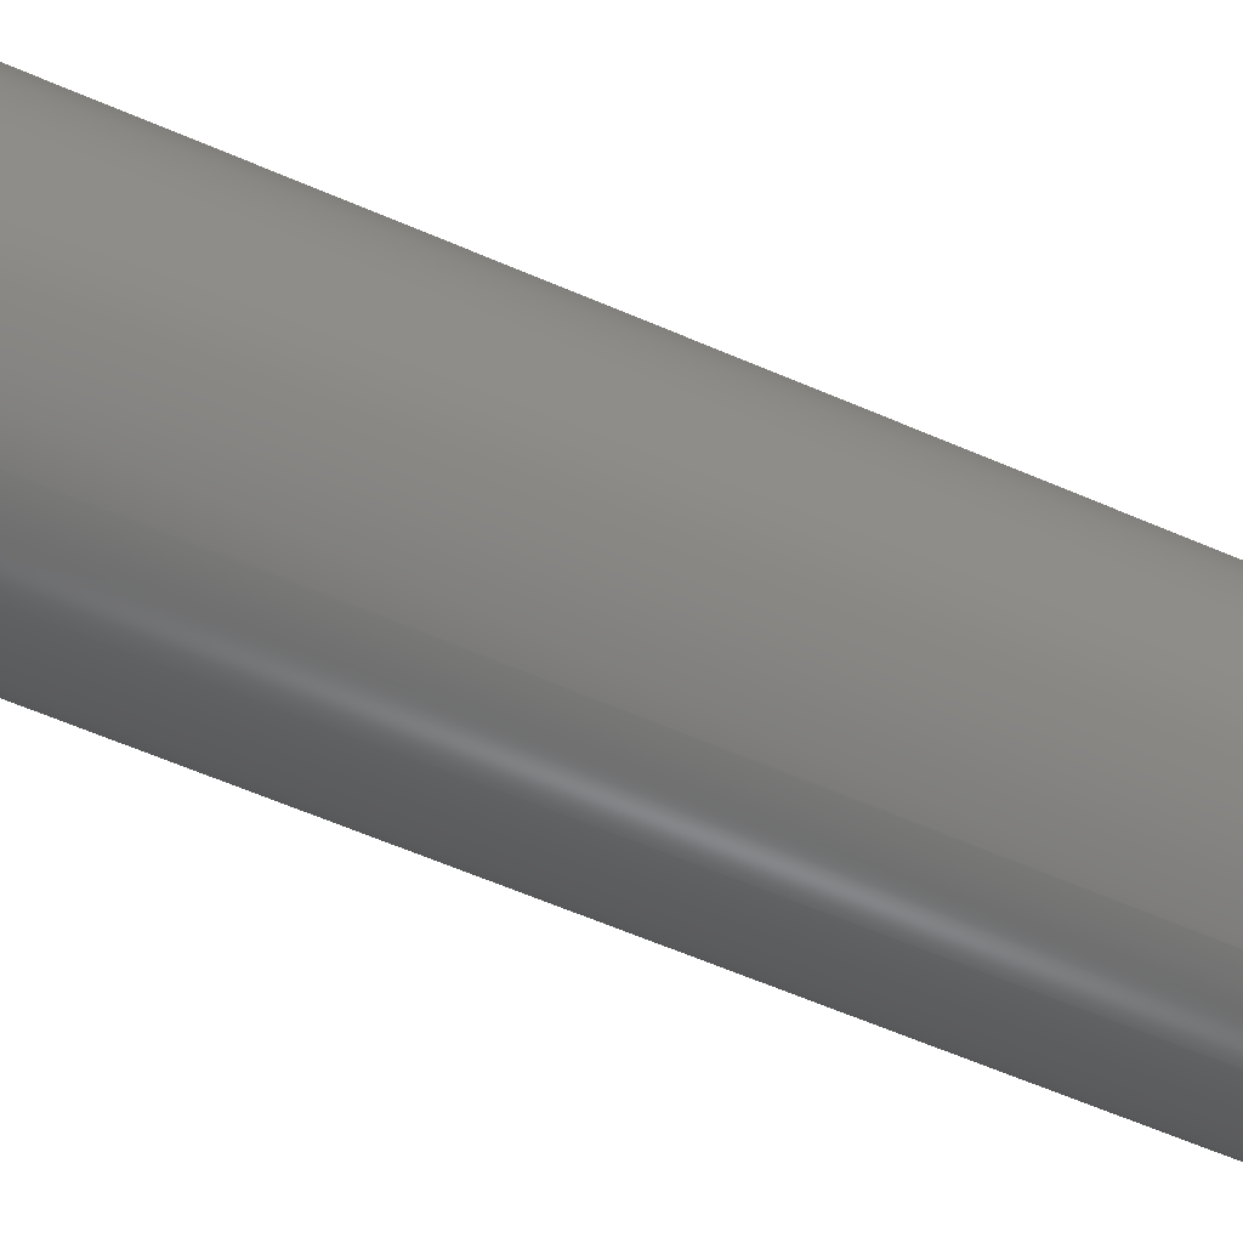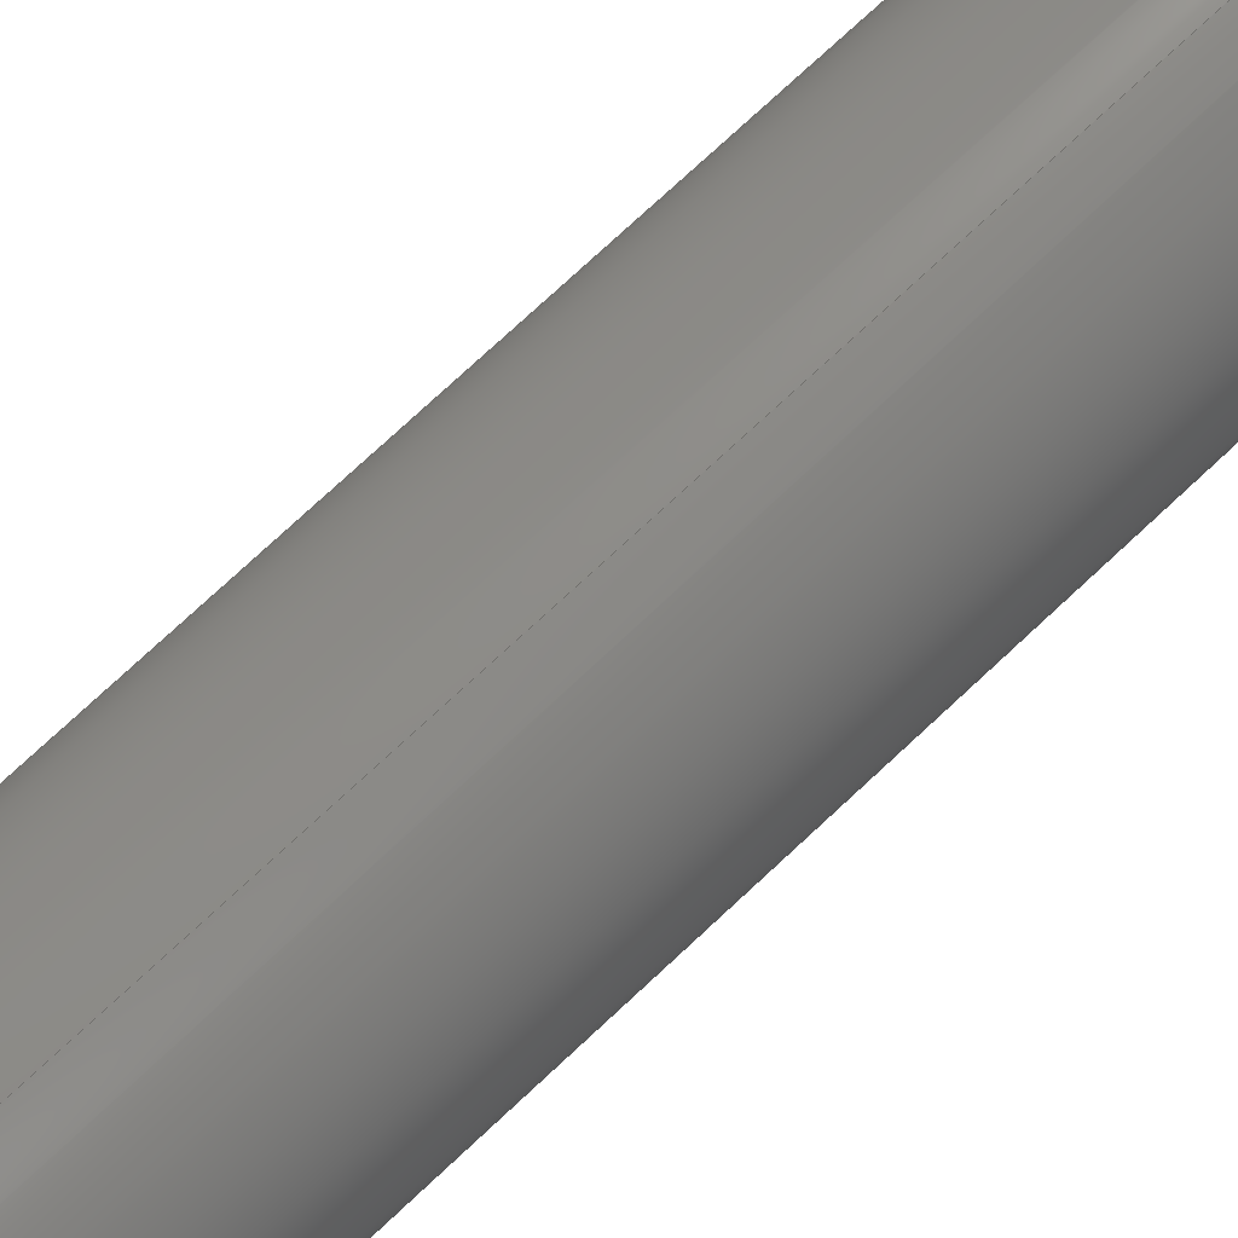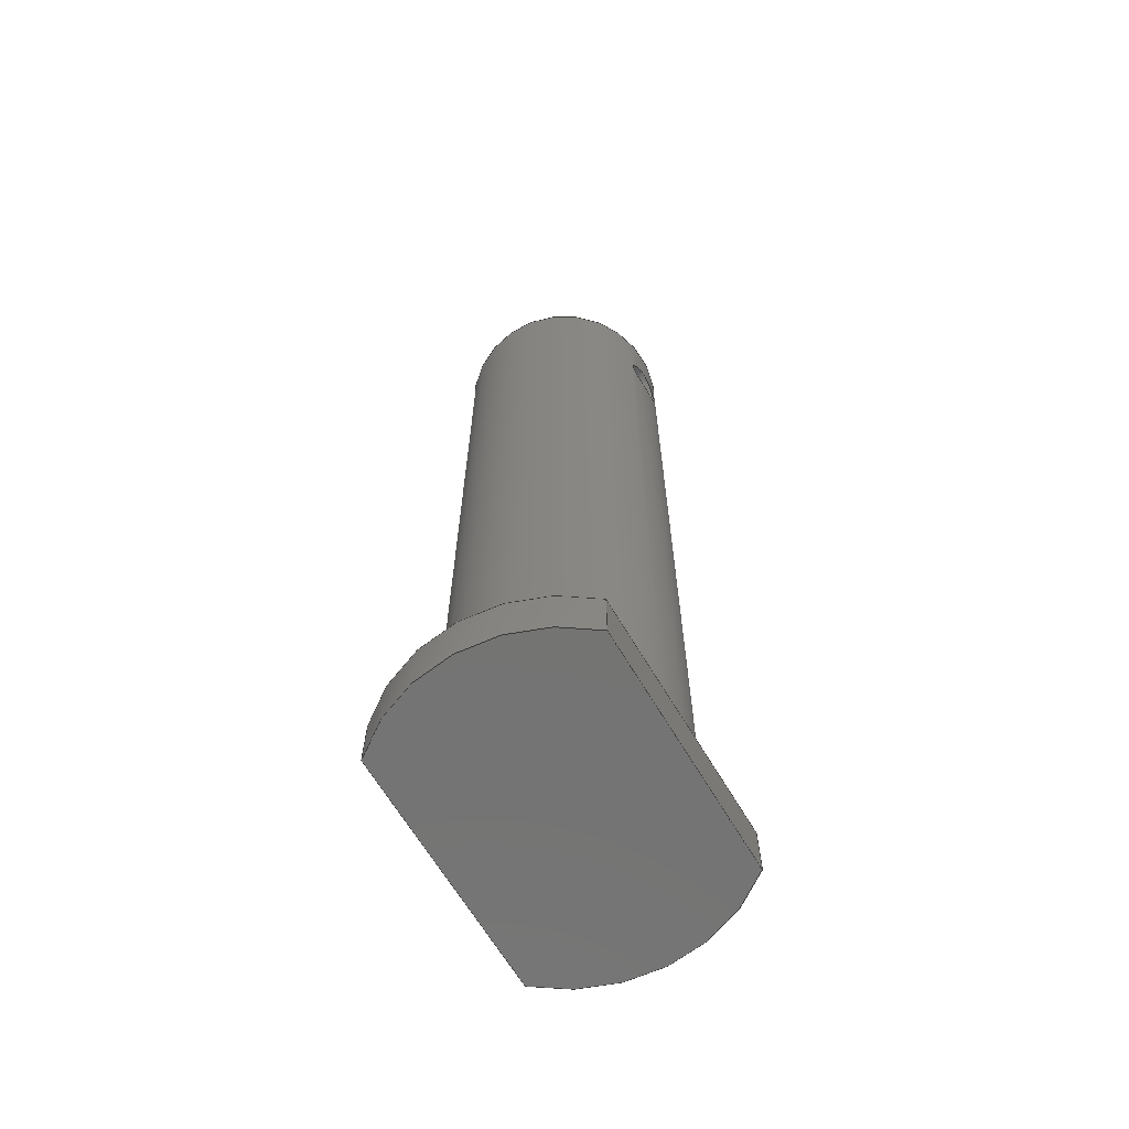
<metadata>
{"format":"step","ext":"stp","renderer":"f3d","projection":"perspective","resolution":1024,"background":"white","views":[{"elev":-59.0,"azim":-114.3,"up":"+Y"},{"elev":76.6,"azim":-132.8,"up":"+Y"},{"elev":-65.8,"azim":-59.4,"up":"+Z"}]}
</metadata>
<code>
ISO-10303-21;
DATA;
#1=APPLICATION_CONTEXT('automotive design');
#2=APPLICATION_PROTOCOL_DEFINITION('International Standard','automotive_design',2001,#1);
#3=PRODUCT_CONTEXT('',#1,'mechanical');
#4=PRODUCT('PM422HammerPin1','PM422HammerPin1',$,(#3));
#5=PRODUCT_RELATED_PRODUCT_CATEGORY('part',$,(#4));
#6=PRODUCT_DEFINITION_FORMATION('',$,#4);
#7=PRODUCT_DEFINITION_CONTEXT('part definition',#1,'design');
#8=PRODUCT_DEFINITION('',$,#6,#7);
#9=(NAMED_UNIT(*)PLANE_ANGLE_UNIT()SI_UNIT($,.RADIAN.));
#10=DIMENSIONAL_EXPONENTS(0,0,0,0,0,0,0);
#11=PLANE_ANGLE_MEASURE_WITH_UNIT(PLANE_ANGLE_MEASURE(0.01745),#9);
#12=(CONVERSION_BASED_UNIT('DEGREE',#11)NAMED_UNIT(#10)PLANE_ANGLE_UNIT());
#13=(NAMED_UNIT(*)SI_UNIT($,.STERADIAN.)SOLID_ANGLE_UNIT());
#14=(LENGTH_UNIT()NAMED_UNIT(*)SI_UNIT(.MILLI.,.METRE.));
#15=UNCERTAINTY_MEASURE_WITH_UNIT(LENGTH_MEASURE(0.01),#14,'DISTANCE_ACCURACY_VALUE','');
#16=(GEOMETRIC_REPRESENTATION_CONTEXT(3)GLOBAL_UNCERTAINTY_ASSIGNED_CONTEXT((#15))GLOBAL_UNIT_ASSIGNED_CONTEXT((#12,#13,#14))REPRESENTATION_CONTEXT('None','None'));
#17=AXIS2_PLACEMENT_3D('',#18,#19,#20);
#18=CARTESIAN_POINT('',(0,0,0));
#19=DIRECTION('',(0,0,1));
#20=DIRECTION('',(1,0,0));
#21=SHAPE_REPRESENTATION('',(#17),#16);
#22=PRODUCT_DEFINITION_SHAPE('','',#8);
#23=SHAPE_DEFINITION_REPRESENTATION(#22,#21);
#24=(NAMED_UNIT(*)PLANE_ANGLE_UNIT()SI_UNIT($,.RADIAN.));
#25=DIMENSIONAL_EXPONENTS(0,0,0,0,0,0,0);
#26=PLANE_ANGLE_MEASURE_WITH_UNIT(PLANE_ANGLE_MEASURE(0.01745),#24);
#27=(CONVERSION_BASED_UNIT('DEGREE',#26)NAMED_UNIT(#25)PLANE_ANGLE_UNIT());
#28=(NAMED_UNIT(*)SI_UNIT($,.STERADIAN.)SOLID_ANGLE_UNIT());
#29=(LENGTH_UNIT()NAMED_UNIT(*)SI_UNIT(.MILLI.,.METRE.));
#30=UNCERTAINTY_MEASURE_WITH_UNIT(LENGTH_MEASURE(1e-06),#29,'DISTANCE_ACCURACY_VALUE','');
#31=(GEOMETRIC_REPRESENTATION_CONTEXT(3)GLOBAL_UNCERTAINTY_ASSIGNED_CONTEXT((#30))GLOBAL_UNIT_ASSIGNED_CONTEXT((#27,#28,#29))REPRESENTATION_CONTEXT('','3D'));
#32=CARTESIAN_POINT('',(0,0,29.88));
#33=DIRECTION('',(0,1,0));
#34=DIRECTION('',(1,0,0));
#35=AXIS2_PLACEMENT_3D('',#32,#33,#34);
#36=CYLINDRICAL_SURFACE('',#35,0.875);
#37=CARTESIAN_POINT('',(-0.875,3.903,29.87));
#38=VERTEX_POINT('',#37);
#39=CARTESIAN_POINT('',(-0.875,3.903,29.87));
#40=CARTESIAN_POINT('',(-0.875,3.903,29.76));
#41=CARTESIAN_POINT('',(-0.8529,3.908,29.65));
#42=CARTESIAN_POINT('',(-0.7635,3.927,29.43));
#43=CARTESIAN_POINT('',(-0.6962,3.94,29.33));
#44=CARTESIAN_POINT('',(-0.5412,3.964,29.18));
#45=CARTESIAN_POINT('',(-0.4431,3.977,29.11));
#46=CARTESIAN_POINT('',(-0.2276,3.995,29.02));
#47=CARTESIAN_POINT('',(-0.1102,4,29));
#48=CARTESIAN_POINT('',(0.1102,4,29));
#49=CARTESIAN_POINT('',(0.2276,3.995,29.02));
#50=CARTESIAN_POINT('',(0.4431,3.977,29.11));
#51=CARTESIAN_POINT('',(0.5412,3.964,29.18));
#52=CARTESIAN_POINT('',(0.6962,3.94,29.33));
#53=CARTESIAN_POINT('',(0.7635,3.927,29.43));
#54=CARTESIAN_POINT('',(0.8529,3.908,29.65));
#55=CARTESIAN_POINT('',(0.875,3.903,29.76));
#56=CARTESIAN_POINT('',(0.875,3.903,29.99));
#57=CARTESIAN_POINT('',(0.8529,3.908,30.1));
#58=CARTESIAN_POINT('',(0.7635,3.927,30.32));
#59=CARTESIAN_POINT('',(0.6962,3.94,30.42));
#60=CARTESIAN_POINT('',(0.5412,3.964,30.57));
#61=CARTESIAN_POINT('',(0.4431,3.977,30.64));
#62=CARTESIAN_POINT('',(0.2276,3.995,30.73));
#63=CARTESIAN_POINT('',(0.1102,4,30.75));
#64=CARTESIAN_POINT('',(-0.1102,4,30.75));
#65=CARTESIAN_POINT('',(-0.2276,3.995,30.73));
#66=CARTESIAN_POINT('',(-0.4431,3.977,30.64));
#67=CARTESIAN_POINT('',(-0.5412,3.964,30.57));
#68=CARTESIAN_POINT('',(-0.6962,3.94,30.42));
#69=CARTESIAN_POINT('',(-0.7635,3.927,30.32));
#70=CARTESIAN_POINT('',(-0.8529,3.908,30.1));
#71=CARTESIAN_POINT('',(-0.875,3.903,29.99));
#72=CARTESIAN_POINT('',(-0.875,3.903,29.87));
#73=B_SPLINE_CURVE_WITH_KNOTS('',3,(#39,#40,#41,#42,#43,#44,#45,#46,#47,#48,#49,#50,#51,#52,#53,#54,#55,#56,#57,#58,#59,#60,#61,#62,#63,#64,#65,#66,#67,#68,#69,#70,#71,#72),.UNSPECIFIED.,.T.,.U.,(4,2,2,2,2,2,2,2,2,2,2,2,2,2,2,2,4),(0,0.03308,0.06615,0.09923,0.1323,0.1654,0.1985,0.2315,0.2646,0.2977,0.3308,0.3638,0.3969,0.43,0.4631,0.4961,0.5292),.UNSPECIFIED.);
#74=EDGE_CURVE('',#38,#38,#73,.T.);
#75=ORIENTED_EDGE('',*,*,#74,.F.);
#76=EDGE_LOOP('',(#75));
#77=FACE_OUTER_BOUND('',#76,.T.);
#78=CARTESIAN_POINT('',(-0.875,-3.903,29.88));
#79=VERTEX_POINT('',#78);
#80=CARTESIAN_POINT('',(-0.875,-3.903,29.88));
#81=CARTESIAN_POINT('',(-0.875,-3.903,29.99));
#82=CARTESIAN_POINT('',(-0.8529,-3.908,30.1));
#83=CARTESIAN_POINT('',(-0.7635,-3.927,30.32));
#84=CARTESIAN_POINT('',(-0.6962,-3.94,30.42));
#85=CARTESIAN_POINT('',(-0.5412,-3.964,30.57));
#86=CARTESIAN_POINT('',(-0.4431,-3.977,30.64));
#87=CARTESIAN_POINT('',(-0.2276,-3.995,30.73));
#88=CARTESIAN_POINT('',(-0.1102,-4,30.75));
#89=CARTESIAN_POINT('',(0.1102,-4,30.75));
#90=CARTESIAN_POINT('',(0.2276,-3.995,30.73));
#91=CARTESIAN_POINT('',(0.4431,-3.977,30.64));
#92=CARTESIAN_POINT('',(0.5412,-3.964,30.57));
#93=CARTESIAN_POINT('',(0.6962,-3.94,30.42));
#94=CARTESIAN_POINT('',(0.7635,-3.927,30.32));
#95=CARTESIAN_POINT('',(0.8529,-3.908,30.1));
#96=CARTESIAN_POINT('',(0.875,-3.903,29.99));
#97=CARTESIAN_POINT('',(0.875,-3.903,29.76));
#98=CARTESIAN_POINT('',(0.8529,-3.908,29.65));
#99=CARTESIAN_POINT('',(0.7635,-3.927,29.43));
#100=CARTESIAN_POINT('',(0.6962,-3.94,29.33));
#101=CARTESIAN_POINT('',(0.5412,-3.964,29.18));
#102=CARTESIAN_POINT('',(0.4431,-3.977,29.11));
#103=CARTESIAN_POINT('',(0.2276,-3.995,29.02));
#104=CARTESIAN_POINT('',(0.1102,-4,29));
#105=CARTESIAN_POINT('',(-0.1102,-4,29));
#106=CARTESIAN_POINT('',(-0.2276,-3.995,29.02));
#107=CARTESIAN_POINT('',(-0.4431,-3.977,29.11));
#108=CARTESIAN_POINT('',(-0.5412,-3.964,29.18));
#109=CARTESIAN_POINT('',(-0.6962,-3.94,29.33));
#110=CARTESIAN_POINT('',(-0.7635,-3.927,29.43));
#111=CARTESIAN_POINT('',(-0.8529,-3.908,29.65));
#112=CARTESIAN_POINT('',(-0.875,-3.903,29.76));
#113=CARTESIAN_POINT('',(-0.875,-3.903,29.87));
#114=B_SPLINE_CURVE_WITH_KNOTS('',3,(#80,#81,#82,#83,#84,#85,#86,#87,#88,#89,#90,#91,#92,#93,#94,#95,#96,#97,#98,#99,#100,#101,#102,#103,#104,#105,#106,#107,#108,#109,#110,#111,#112,#113),.UNSPECIFIED.,.T.,.U.,(4,2,2,2,2,2,2,2,2,2,2,2,2,2,2,2,4),(0,0.03308,0.06615,0.09923,0.1323,0.1654,0.1985,0.2315,0.2646,0.2977,0.3308,0.3638,0.3969,0.43,0.4631,0.4961,0.5292),.UNSPECIFIED.);
#115=EDGE_CURVE('',#79,#79,#114,.T.);
#116=ORIENTED_EDGE('',*,*,#115,.F.);
#117=EDGE_LOOP('',(#116));
#118=FACE_BOUND('',#117,.T.);
#119=ADVANCED_FACE('',(#77,#118),#36,.F.);
#120=CARTESIAN_POINT('',(-3.541e-16,1.388e-16,0));
#121=DIRECTION('',(0,0,1));
#122=DIRECTION('',(1,0,0));
#123=AXIS2_PLACEMENT_3D('',#120,#121,#122);
#124=PLANE('',#123);
#125=CARTESIAN_POINT('',(0,4,0));
#126=VERTEX_POINT('',#125);
#127=CARTESIAN_POINT('',(0,-4,0));
#128=VERTEX_POINT('',#127);
#129=CARTESIAN_POINT('',(0,0,0));
#130=DIRECTION('',(0,0,-1));
#131=DIRECTION('',(-1,0,0));
#132=AXIS2_PLACEMENT_3D('',#129,#130,#131);
#133=CIRCLE('',#132,4);
#134=EDGE_CURVE('',#126,#128,#133,.T.);
#135=ORIENTED_EDGE('',*,*,#134,.T.);
#136=CARTESIAN_POINT('',(4.472,-4,0));
#137=VERTEX_POINT('',#136);
#138=CARTESIAN_POINT('',(4.472,-4,0));
#139=DIRECTION('',(-1,0,0));
#140=VECTOR('',#139,4.472);
#141=LINE('',#138,#140);
#142=EDGE_CURVE('',#137,#128,#141,.T.);
#143=ORIENTED_EDGE('',*,*,#142,.F.);
#144=CARTESIAN_POINT('',(4.472,4,0));
#145=VERTEX_POINT('',#144);
#146=CARTESIAN_POINT('',(0,0,0));
#147=DIRECTION('',(0,0,-1));
#148=DIRECTION('',(-1,0,0));
#149=AXIS2_PLACEMENT_3D('',#146,#147,#148);
#150=CIRCLE('',#149,6);
#151=EDGE_CURVE('',#145,#137,#150,.T.);
#152=ORIENTED_EDGE('',*,*,#151,.F.);
#153=CARTESIAN_POINT('',(0,4,0));
#154=DIRECTION('',(1,0,0));
#155=VECTOR('',#154,4.472);
#156=LINE('',#153,#155);
#157=EDGE_CURVE('',#126,#145,#156,.T.);
#158=ORIENTED_EDGE('',*,*,#157,.F.);
#159=EDGE_LOOP('',(#135,#143,#152,#158));
#160=FACE_OUTER_BOUND('',#159,.T.);
#161=ADVANCED_FACE('',(#160),#124,.T.);
#162=CARTESIAN_POINT('',(-3.541e-16,1.388e-16,0));
#163=DIRECTION('',(0,0,1));
#164=DIRECTION('',(1,0,0));
#165=AXIS2_PLACEMENT_3D('',#162,#163,#164);
#166=PLANE('',#165);
#167=CARTESIAN_POINT('',(0,0,0));
#168=DIRECTION('',(0,0,-1));
#169=DIRECTION('',(-1,0,0));
#170=AXIS2_PLACEMENT_3D('',#167,#168,#169);
#171=CIRCLE('',#170,4);
#172=EDGE_CURVE('',#128,#126,#171,.T.);
#173=ORIENTED_EDGE('',*,*,#172,.T.);
#174=CARTESIAN_POINT('',(-4.472,4,0));
#175=VERTEX_POINT('',#174);
#176=CARTESIAN_POINT('',(-4.472,4,0));
#177=DIRECTION('',(1,0,0));
#178=VECTOR('',#177,4.472);
#179=LINE('',#176,#178);
#180=EDGE_CURVE('',#175,#126,#179,.T.);
#181=ORIENTED_EDGE('',*,*,#180,.F.);
#182=CARTESIAN_POINT('',(-4.472,-4,0));
#183=VERTEX_POINT('',#182);
#184=CARTESIAN_POINT('',(0,0,0));
#185=DIRECTION('',(0,0,-1));
#186=DIRECTION('',(-1,0,0));
#187=AXIS2_PLACEMENT_3D('',#184,#185,#186);
#188=CIRCLE('',#187,6);
#189=EDGE_CURVE('',#183,#175,#188,.T.);
#190=ORIENTED_EDGE('',*,*,#189,.F.);
#191=CARTESIAN_POINT('',(0,-4,0));
#192=DIRECTION('',(-1,0,0));
#193=VECTOR('',#192,4.472);
#194=LINE('',#191,#193);
#195=EDGE_CURVE('',#128,#183,#194,.T.);
#196=ORIENTED_EDGE('',*,*,#195,.F.);
#197=EDGE_LOOP('',(#173,#181,#190,#196));
#198=FACE_OUTER_BOUND('',#197,.T.);
#199=ADVANCED_FACE('',(#198),#166,.T.);
#200=CARTESIAN_POINT('',(4.472,4,0));
#201=DIRECTION('',(0,1,0));
#202=DIRECTION('',(0,0,1));
#203=AXIS2_PLACEMENT_3D('',#200,#201,#202);
#204=PLANE('',#203);
#205=CARTESIAN_POINT('',(4.472,4,-2));
#206=VERTEX_POINT('',#205);
#207=CARTESIAN_POINT('',(-4.472,4,-2));
#208=VERTEX_POINT('',#207);
#209=CARTESIAN_POINT('',(4.472,4,-2));
#210=DIRECTION('',(-1,0,0));
#211=VECTOR('',#210,8.944);
#212=LINE('',#209,#211);
#213=EDGE_CURVE('',#206,#208,#212,.T.);
#214=ORIENTED_EDGE('',*,*,#213,.T.);
#215=CARTESIAN_POINT('',(-4.472,4,0));
#216=DIRECTION('',(0,0,-1));
#217=VECTOR('',#216,2);
#218=LINE('',#215,#217);
#219=EDGE_CURVE('',#175,#208,#218,.T.);
#220=ORIENTED_EDGE('',*,*,#219,.F.);
#221=ORIENTED_EDGE('',*,*,#180,.T.);
#222=ORIENTED_EDGE('',*,*,#157,.T.);
#223=CARTESIAN_POINT('',(4.472,4,0));
#224=DIRECTION('',(0,0,-1));
#225=VECTOR('',#224,2);
#226=LINE('',#223,#225);
#227=EDGE_CURVE('',#145,#206,#226,.T.);
#228=ORIENTED_EDGE('',*,*,#227,.T.);
#229=EDGE_LOOP('',(#214,#220,#221,#222,#228));
#230=FACE_OUTER_BOUND('',#229,.T.);
#231=ADVANCED_FACE('',(#230),#204,.T.);
#232=CARTESIAN_POINT('',(0,0,0));
#233=DIRECTION('',(0,0,-1));
#234=DIRECTION('',(-1,0,0));
#235=AXIS2_PLACEMENT_3D('',#232,#233,#234);
#236=CYLINDRICAL_SURFACE('',#235,6);
#237=CARTESIAN_POINT('',(-4.472,-4,-2));
#238=VERTEX_POINT('',#237);
#239=CARTESIAN_POINT('',(0,0,-2));
#240=DIRECTION('',(0,0,1));
#241=DIRECTION('',(-1,0,0));
#242=AXIS2_PLACEMENT_3D('',#239,#240,#241);
#243=CIRCLE('',#242,6);
#244=EDGE_CURVE('',#208,#238,#243,.T.);
#245=ORIENTED_EDGE('',*,*,#244,.T.);
#246=CARTESIAN_POINT('',(-4.472,-4,0));
#247=DIRECTION('',(0,0,-1));
#248=VECTOR('',#247,2);
#249=LINE('',#246,#248);
#250=EDGE_CURVE('',#183,#238,#249,.T.);
#251=ORIENTED_EDGE('',*,*,#250,.F.);
#252=ORIENTED_EDGE('',*,*,#189,.T.);
#253=ORIENTED_EDGE('',*,*,#219,.T.);
#254=EDGE_LOOP('',(#245,#251,#252,#253));
#255=FACE_OUTER_BOUND('',#254,.T.);
#256=ADVANCED_FACE('',(#255),#236,.T.);
#257=CARTESIAN_POINT('',(-4.472,-4,0));
#258=DIRECTION('',(0,-1,0));
#259=DIRECTION('',(0,0,-1));
#260=AXIS2_PLACEMENT_3D('',#257,#258,#259);
#261=PLANE('',#260);
#262=CARTESIAN_POINT('',(4.472,-4,-2));
#263=VERTEX_POINT('',#262);
#264=CARTESIAN_POINT('',(-4.472,-4,-2));
#265=DIRECTION('',(1,0,0));
#266=VECTOR('',#265,8.944);
#267=LINE('',#264,#266);
#268=EDGE_CURVE('',#238,#263,#267,.T.);
#269=ORIENTED_EDGE('',*,*,#268,.T.);
#270=CARTESIAN_POINT('',(4.472,-4,0));
#271=DIRECTION('',(0,0,-1));
#272=VECTOR('',#271,2);
#273=LINE('',#270,#272);
#274=EDGE_CURVE('',#137,#263,#273,.T.);
#275=ORIENTED_EDGE('',*,*,#274,.F.);
#276=ORIENTED_EDGE('',*,*,#142,.T.);
#277=ORIENTED_EDGE('',*,*,#195,.T.);
#278=ORIENTED_EDGE('',*,*,#250,.T.);
#279=EDGE_LOOP('',(#269,#275,#276,#277,#278));
#280=FACE_OUTER_BOUND('',#279,.T.);
#281=ADVANCED_FACE('',(#280),#261,.T.);
#282=CARTESIAN_POINT('',(0,0,0));
#283=DIRECTION('',(0,0,-1));
#284=DIRECTION('',(-1,0,0));
#285=AXIS2_PLACEMENT_3D('',#282,#283,#284);
#286=CYLINDRICAL_SURFACE('',#285,6);
#287=CARTESIAN_POINT('',(0,0,-2));
#288=DIRECTION('',(0,0,1));
#289=DIRECTION('',(-1,0,0));
#290=AXIS2_PLACEMENT_3D('',#287,#288,#289);
#291=CIRCLE('',#290,6);
#292=EDGE_CURVE('',#263,#206,#291,.T.);
#293=ORIENTED_EDGE('',*,*,#292,.T.);
#294=ORIENTED_EDGE('',*,*,#227,.F.);
#295=ORIENTED_EDGE('',*,*,#151,.T.);
#296=ORIENTED_EDGE('',*,*,#274,.T.);
#297=EDGE_LOOP('',(#293,#294,#295,#296));
#298=FACE_OUTER_BOUND('',#297,.T.);
#299=ADVANCED_FACE('',(#298),#286,.T.);
#300=CARTESIAN_POINT('',(-2.011e-16,1.388e-16,-2));
#301=DIRECTION('',(0,0,1));
#302=DIRECTION('',(1,0,0));
#303=AXIS2_PLACEMENT_3D('',#300,#301,#302);
#304=PLANE('',#303);
#305=ORIENTED_EDGE('',*,*,#213,.F.);
#306=ORIENTED_EDGE('',*,*,#292,.F.);
#307=ORIENTED_EDGE('',*,*,#268,.F.);
#308=ORIENTED_EDGE('',*,*,#244,.F.);
#309=EDGE_LOOP('',(#305,#306,#307,#308));
#310=FACE_OUTER_BOUND('',#309,.T.);
#311=ADVANCED_FACE('',(#310),#304,.F.);
#312=CARTESIAN_POINT('',(0,0,0));
#313=DIRECTION('',(0,0,1));
#314=DIRECTION('',(-1,0,0));
#315=AXIS2_PLACEMENT_3D('',#312,#313,#314);
#316=CYLINDRICAL_SURFACE('',#315,4);
#317=CARTESIAN_POINT('',(4,4.899e-16,33));
#318=VERTEX_POINT('',#317);
#319=CARTESIAN_POINT('',(0,0,33));
#320=DIRECTION('',(0,0,-1));
#321=DIRECTION('',(-1,0,0));
#322=AXIS2_PLACEMENT_3D('',#319,#320,#321);
#323=CIRCLE('',#322,4);
#324=EDGE_CURVE('',#318,#318,#323,.T.);
#325=ORIENTED_EDGE('',*,*,#324,.T.);
#326=EDGE_LOOP('',(#325));
#327=FACE_OUTER_BOUND('',#326,.T.);
#328=ORIENTED_EDGE('',*,*,#74,.T.);
#329=EDGE_LOOP('',(#328));
#330=FACE_BOUND('',#329,.T.);
#331=ORIENTED_EDGE('',*,*,#115,.T.);
#332=EDGE_LOOP('',(#331));
#333=FACE_BOUND('',#332,.T.);
#334=ORIENTED_EDGE('',*,*,#134,.F.);
#335=ORIENTED_EDGE('',*,*,#172,.F.);
#336=EDGE_LOOP('',(#334,#335));
#337=FACE_BOUND('',#336,.T.);
#338=ADVANCED_FACE('',(#327,#330,#333,#337),#316,.T.);
#339=CARTESIAN_POINT('',(0,0,33));
#340=DIRECTION('',(0,0,-1));
#341=DIRECTION('',(-1,0,0));
#342=AXIS2_PLACEMENT_3D('',#339,#340,#341);
#343=PLANE('',#342);
#344=ORIENTED_EDGE('',*,*,#324,.F.);
#345=EDGE_LOOP('',(#344));
#346=FACE_OUTER_BOUND('',#345,.T.);
#347=ADVANCED_FACE('',(#346),#343,.F.);
#348=CLOSED_SHELL('',(#119,#161,#199,#231,#256,#281,#299,#311,#338,#347));
#349=MANIFOLD_SOLID_BREP('Solid1',#348);
#350=COLOUR_RGB('PTFE',0.9176,0.9216,0.9333);
#351=FILL_AREA_STYLE_COLOUR('PTFE',#350);
#352=FILL_AREA_STYLE('PTFE',(#351));
#353=SURFACE_STYLE_FILL_AREA(#352);
#354=SURFACE_SIDE_STYLE('PTFE',(#353));
#355=SURFACE_STYLE_USAGE(.BOTH.,#354);
#356=PRESENTATION_STYLE_ASSIGNMENT((#355));
#357=STYLED_ITEM('',(#356),#349);
#358=MECHANICAL_DESIGN_GEOMETRIC_PRESENTATION_REPRESENTATION('',(#357),#16);
#359=ADVANCED_BREP_SHAPE_REPRESENTATION('ABSR',(#349),#16);
#360=SHAPE_REPRESENTATION_RELATIONSHIP('SRR','None',#359,#21);
ENDSEC;
END-ISO-10303-21;

</code>
